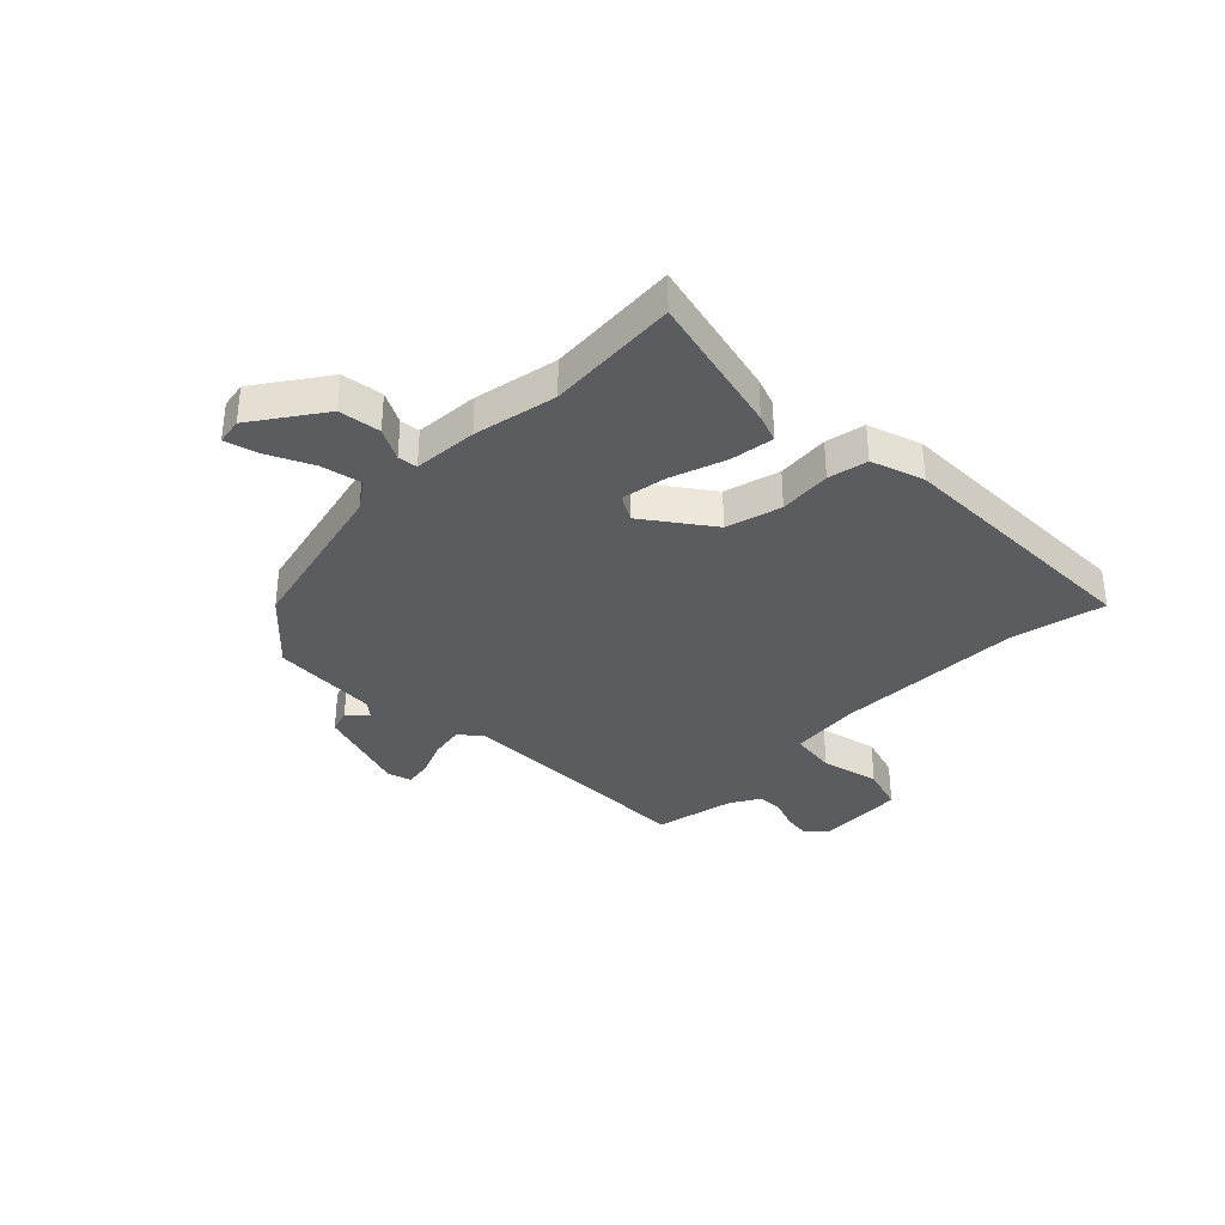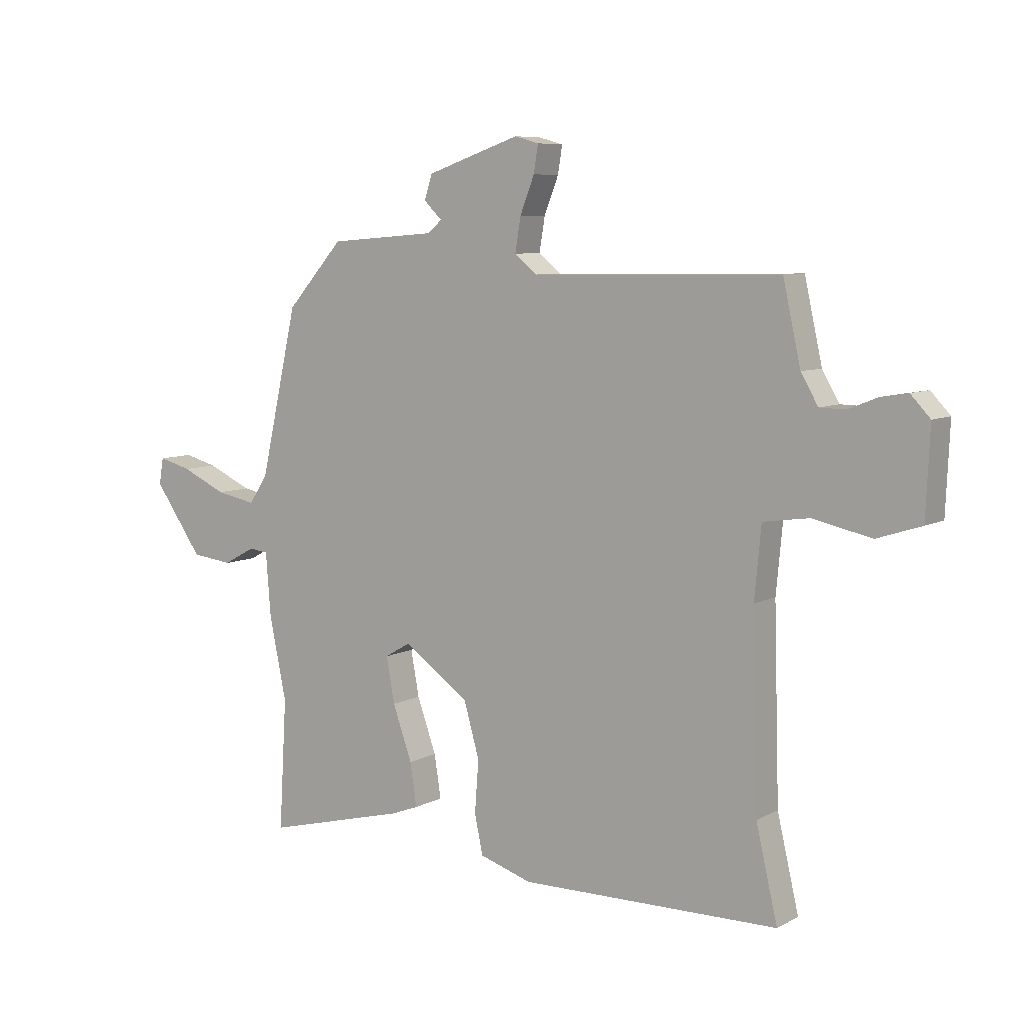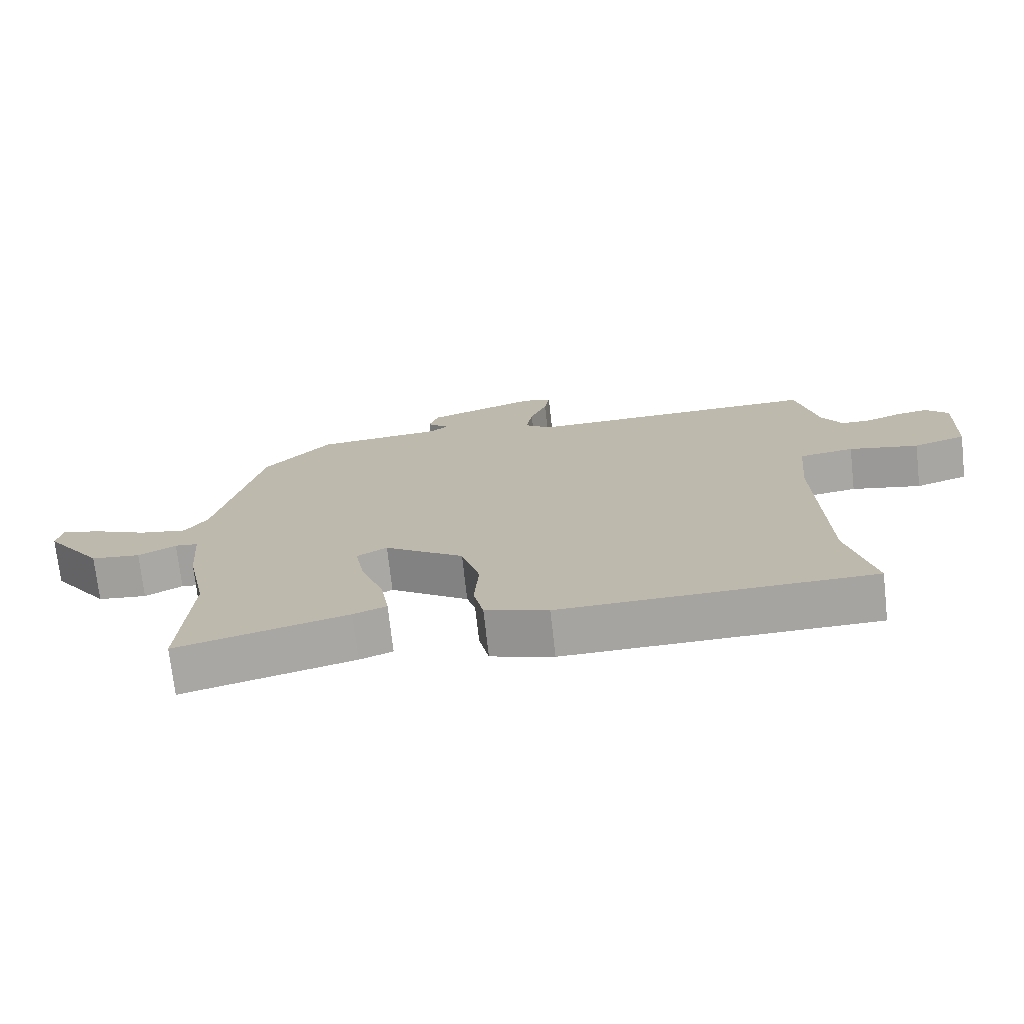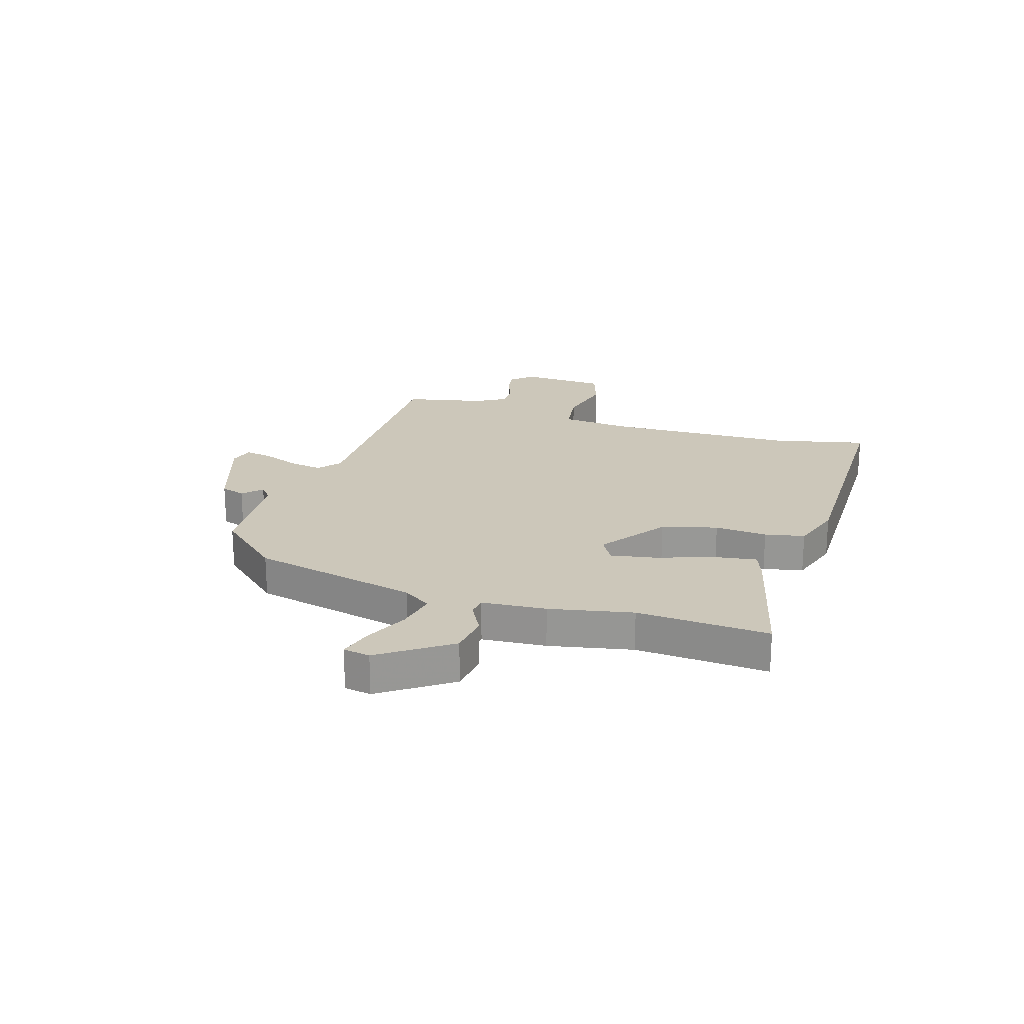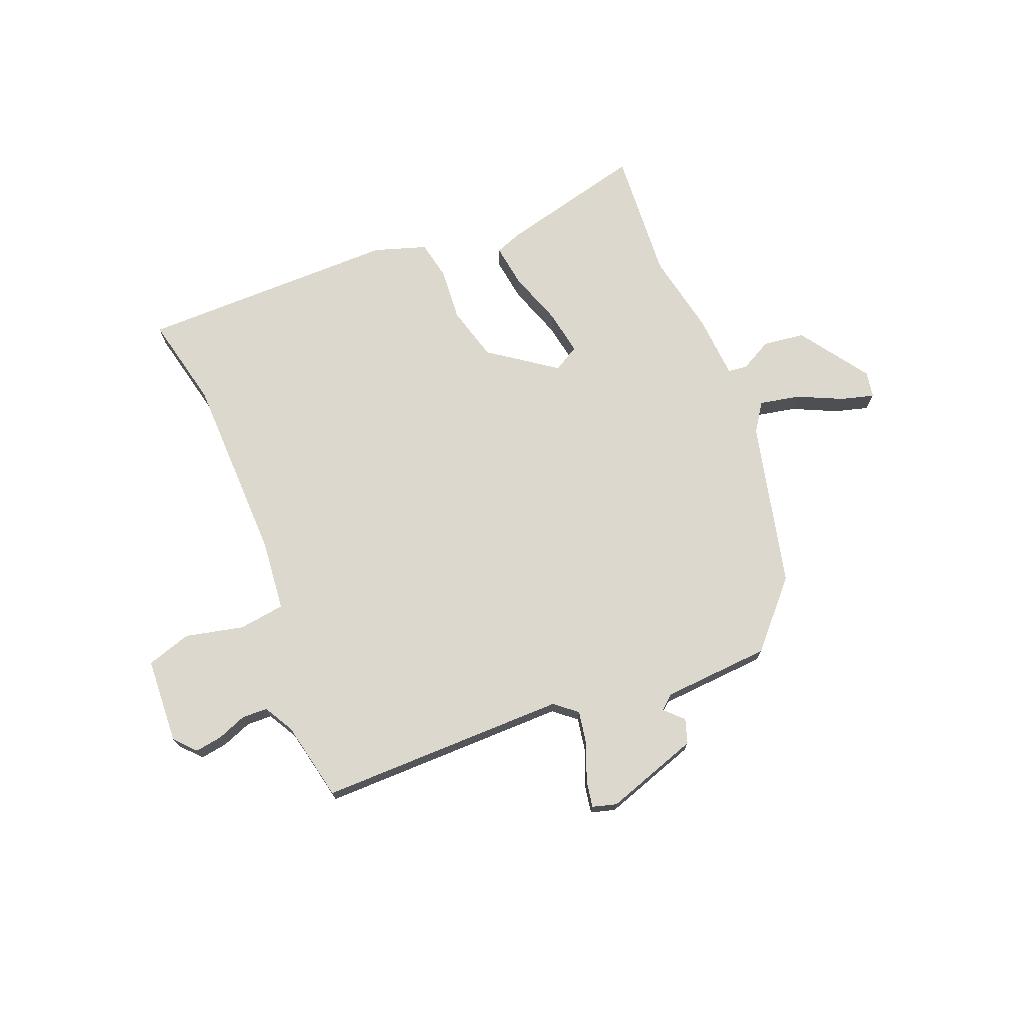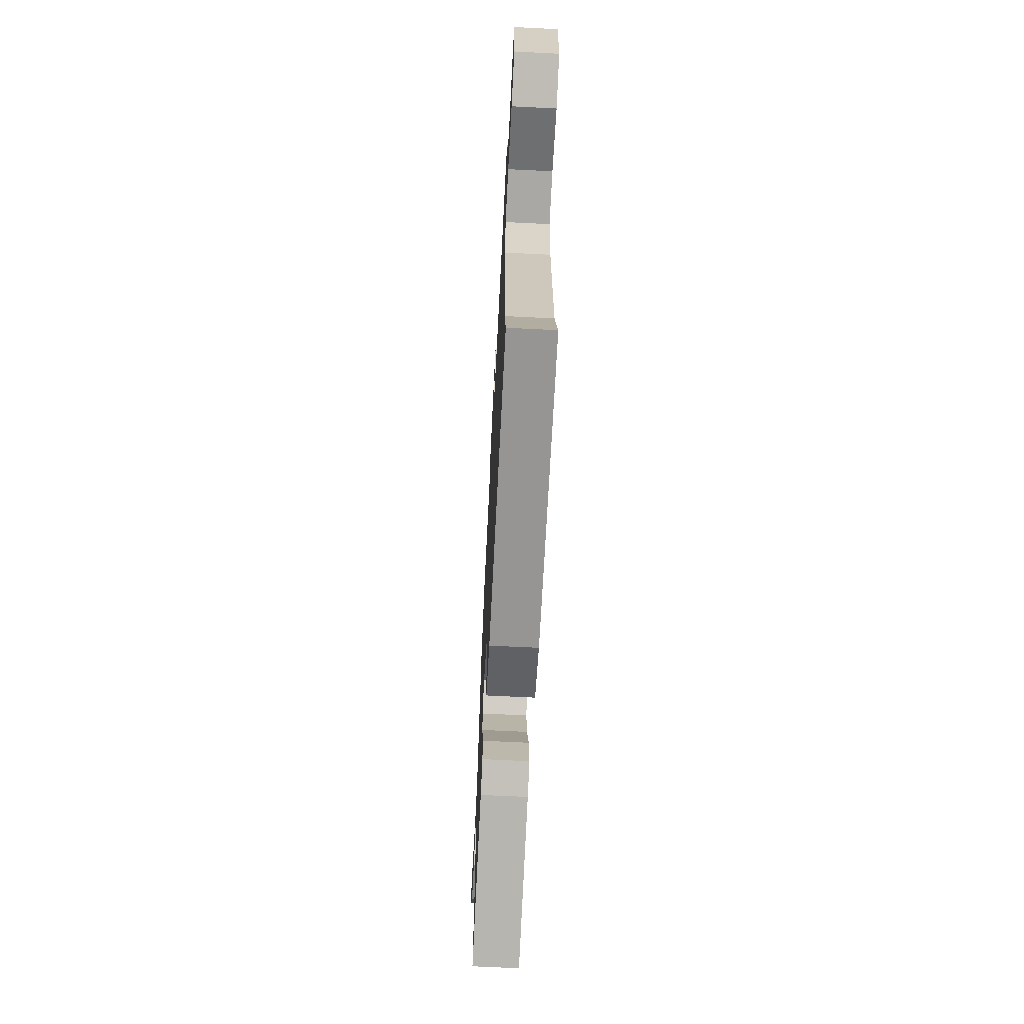
<metadata>
{"format":"obj","ext":"obj","renderer":"f3d","projection":"perspective","resolution":1024,"background":"white","views":[{"elev":-34.7,"azim":135.8,"up":"+Y"},{"elev":7.5,"azim":-145.2,"up":"+Z"},{"elev":-73.3,"azim":-173.6,"up":"+Z"},{"elev":21.3,"azim":107.7,"up":"+Y"},{"elev":72.5,"azim":-21.4,"up":"+Y"},{"elev":-66.8,"azim":-92.9,"up":"+Z"}]}
</metadata>
<code>
v 0.488 0.07 -0.303
v 0.502 0.07 -0.54
v 0.244 0.07 -0.474
v 0.194 0.07 -0.455
v 0.206 0.07 -0.377
v 0.241 0.07 -0.279
v 0.256 0.07 -0.197
v 0.21 0.07 -0.17
v 0.09 0.07 -0.254
v 0.062 0.07 -0.353
v 0.069 0.07 -0.447
v 0.054 0.07 -0.518
v -0.041 0.07 -0.548
v -0.51 0.07 -0.542
v -0.471 0.07 -0.375
v -0.461 0.07 -0.034
v -0.473 0.07 0.094
v -0.556 0.07 0.106
v -0.662 0.07 0.083
v -0.742 0.07 0.109
v -0.749 0.07 0.265
v -0.714 0.07 0.302
v -0.665 0.07 0.294
v -0.612 0.07 0.273
v -0.566 0.07 0.274
v -0.535 0.07 0.327
v -0.503 0.07 0.471
v -0.054 0.07 0.464
v -0.014 0.07 0.497
v -0.024 0.07 0.558
v -0.05 0.07 0.624
v -0.058 0.07 0.673
v -0.014 0.07 0.685
v 0.155 0.07 0.627
v 0.169 0.07 0.583
v 0.136 0.07 0.551
v 0.162 0.07 0.529
v 0.356 0.07 0.514
v 0.459 0.07 0.399
v 0.527 0.07 0.099
v 0.561 0.07 0.048
v 0.634 0.07 0.062
v 0.715 0.07 0.099
v 0.775 0.07 0.115
v 0.783 0.07 0.067
v 0.695 0.07 -0.057
v 0.62 0.07 -0.066
v 0.563 0.07 -0.035
v 0.528 0.07 -0.039
v 0.519 0.07 -0.154
v 0.488 0 -0.303
v 0.502 0 -0.54
v 0.244 0 -0.474
v 0.194 0 -0.455
v 0.206 0 -0.377
v 0.241 0 -0.279
v 0.256 0 -0.197
v 0.21 0 -0.17
v 0.09 0 -0.254
v 0.062 0 -0.353
v 0.069 0 -0.447
v 0.054 0 -0.518
v -0.041 0 -0.548
v -0.51 0 -0.542
v -0.471 0 -0.375
v -0.461 0 -0.034
v -0.473 0 0.094
v -0.556 0 0.106
v -0.662 0 0.083
v -0.742 0 0.109
v -0.749 0 0.265
v -0.714 0 0.302
v -0.665 0 0.294
v -0.612 0 0.273
v -0.566 0 0.274
v -0.535 0 0.327
v -0.503 0 0.471
v -0.054 0 0.464
v -0.014 0 0.497
v -0.024 0 0.558
v -0.05 0 0.624
v -0.058 0 0.673
v -0.014 0 0.685
v 0.155 0 0.627
v 0.169 0 0.583
v 0.136 0 0.551
v 0.162 0 0.529
v 0.356 0 0.514
v 0.459 0 0.399
v 0.527 0 0.099
v 0.561 0 0.048
v 0.634 0 0.062
v 0.715 0 0.099
v 0.775 0 0.115
v 0.783 0 0.067
v 0.695 0 -0.057
v 0.62 0 -0.066
v 0.563 0 -0.035
v 0.528 0 -0.039
v 0.519 0 -0.154
f 49 50 1
f 46 47 48
f 45 46 48
f 44 45 48
f 43 44 48
f 42 43 48
f 41 42 48 49
f 40 41 49
f 40 49 1
f 39 40 1
f 38 39 1
f 37 38 1
f 34 35 36
f 33 34 36
f 32 33 36
f 31 32 36
f 30 31 36
f 37 1 2
f 36 37 2
f 30 36 2
f 29 30 2
f 26 27 28
f 25 26 28
f 22 23 24
f 21 22 24
f 20 21 24
f 19 20 24
f 18 19 24
f 17 18 24 25
f 13 14 15
f 12 13 15
f 11 12 15
f 10 11 15
f 9 10 15 16
f 8 9 16 17
f 4 5 6
f 3 4 6
f 2 3 6
f 2 6 7
f 28 29 2 7
f 8 17 25 28
f 7 8 28
f 51 100 99
f 98 97 96
f 98 96 95
f 98 95 94
f 98 94 93
f 98 93 92
f 99 98 92 91
f 99 91 90
f 51 99 90
f 51 90 89
f 51 89 88
f 51 88 87
f 86 85 84
f 86 84 83
f 86 83 82
f 86 82 81
f 86 81 80
f 52 51 87
f 52 87 86
f 52 86 80
f 52 80 79
f 78 77 76
f 78 76 75
f 74 73 72
f 74 72 71
f 74 71 70
f 74 70 69
f 74 69 68
f 75 74 68 67
f 65 64 63
f 65 63 62
f 65 62 61
f 65 61 60
f 66 65 60 59
f 67 66 59 58
f 56 55 54
f 56 54 53
f 56 53 52
f 57 56 52
f 57 52 79 78
f 78 75 67 58
f 78 58 57
f 1 51 52 2
f 2 52 53 3
f 3 53 54 4
f 4 54 55 5
f 5 55 56 6
f 6 56 57 7
f 7 57 58 8
f 8 58 59 9
f 9 59 60 10
f 10 60 61 11
f 11 61 62 12
f 12 62 63 13
f 13 63 64 14
f 14 64 65 15
f 15 65 66 16
f 16 66 67 17
f 17 67 68 18
f 18 68 69 19
f 19 69 70 20
f 20 70 71 21
f 21 71 72 22
f 22 72 73 23
f 23 73 74 24
f 24 74 75 25
f 25 75 76 26
f 26 76 77 27
f 27 77 78 28
f 28 78 79 29
f 29 79 80 30
f 30 80 81 31
f 31 81 82 32
f 32 82 83 33
f 33 83 84 34
f 34 84 85 35
f 35 85 86 36
f 36 86 87 37
f 37 87 88 38
f 38 88 89 39
f 39 89 90 40
f 40 90 91 41
f 41 91 92 42
f 42 92 93 43
f 43 93 94 44
f 44 94 95 45
f 45 95 96 46
f 46 96 97 47
f 47 97 98 48
f 48 98 99 49
f 49 99 100 50
f 50 100 51 1

</code>
